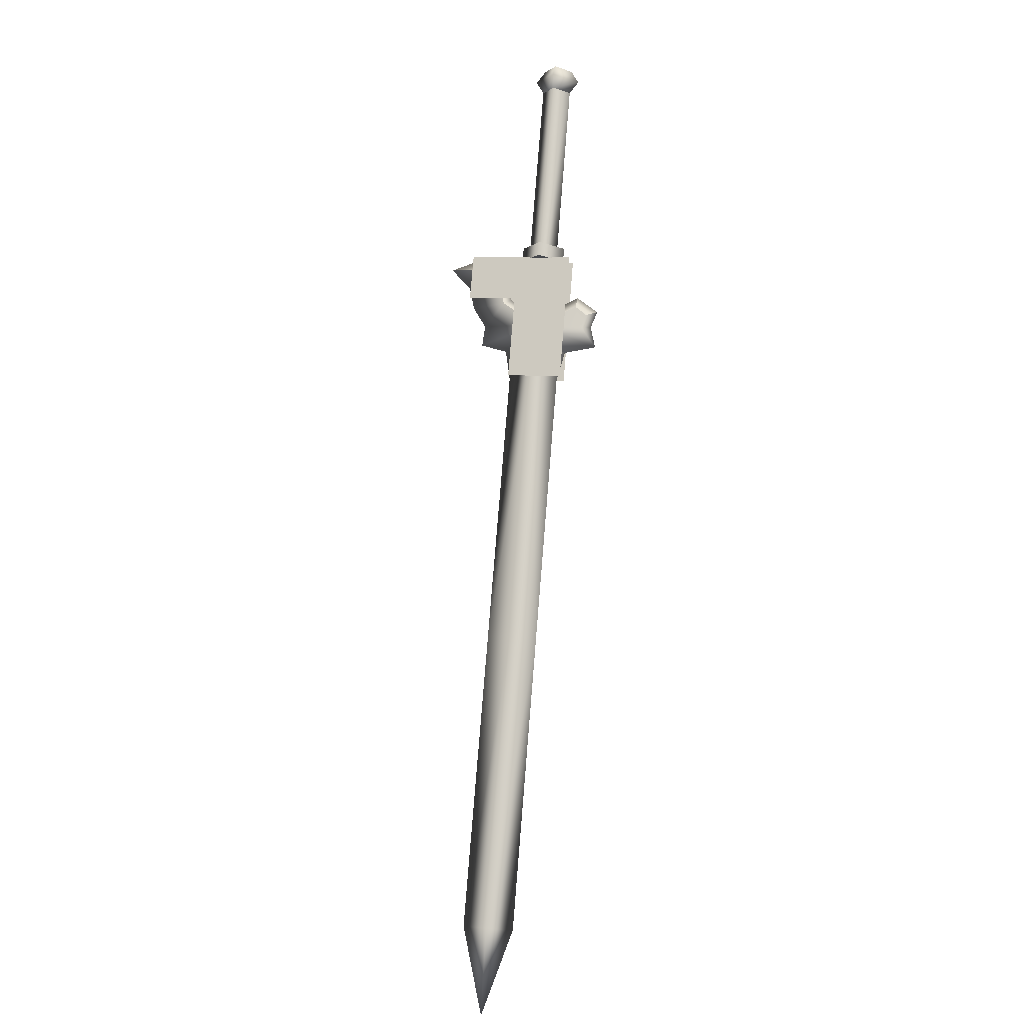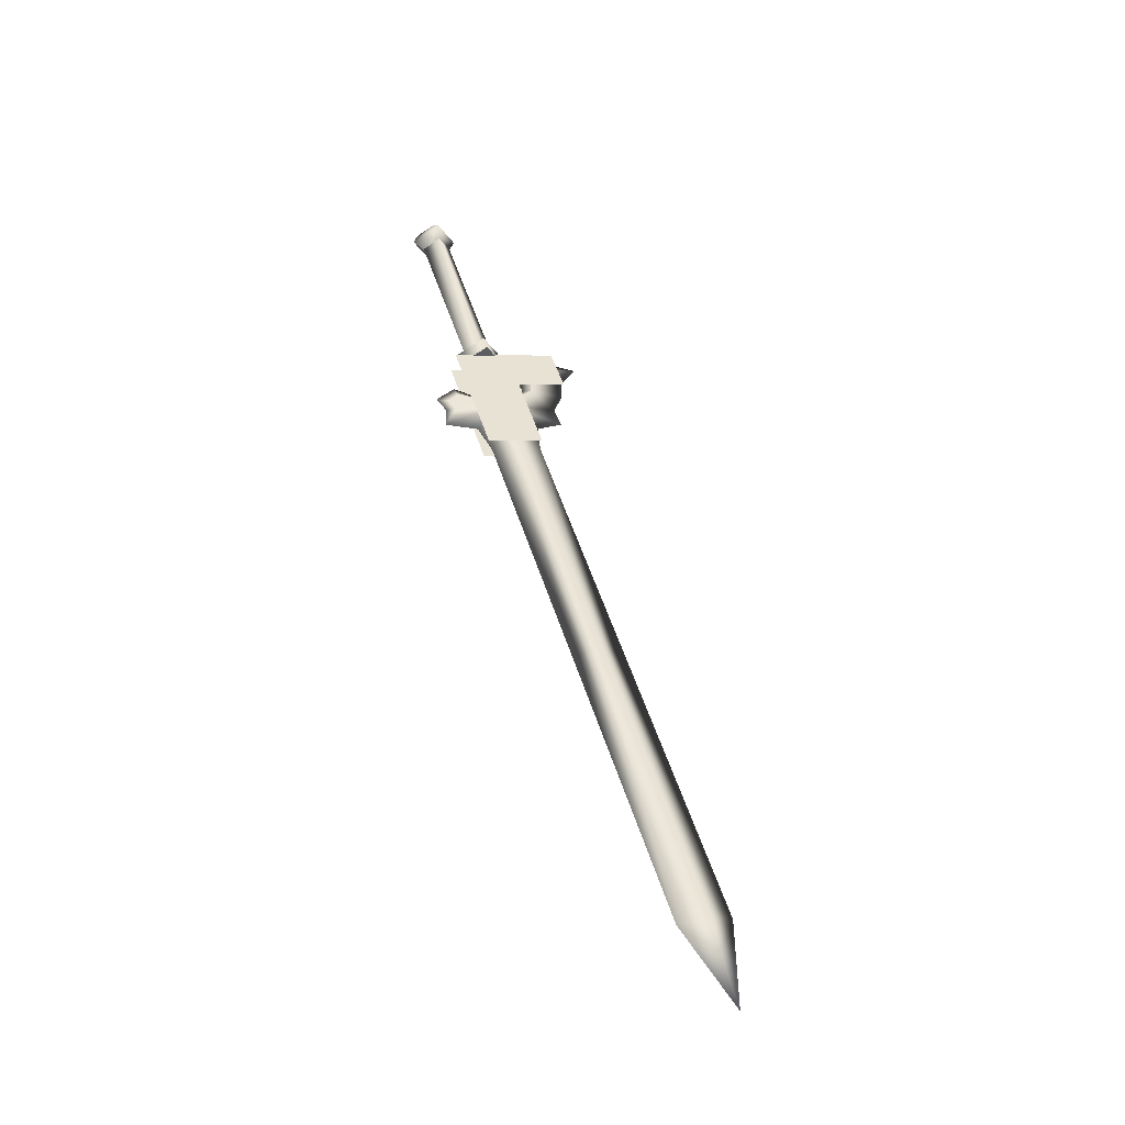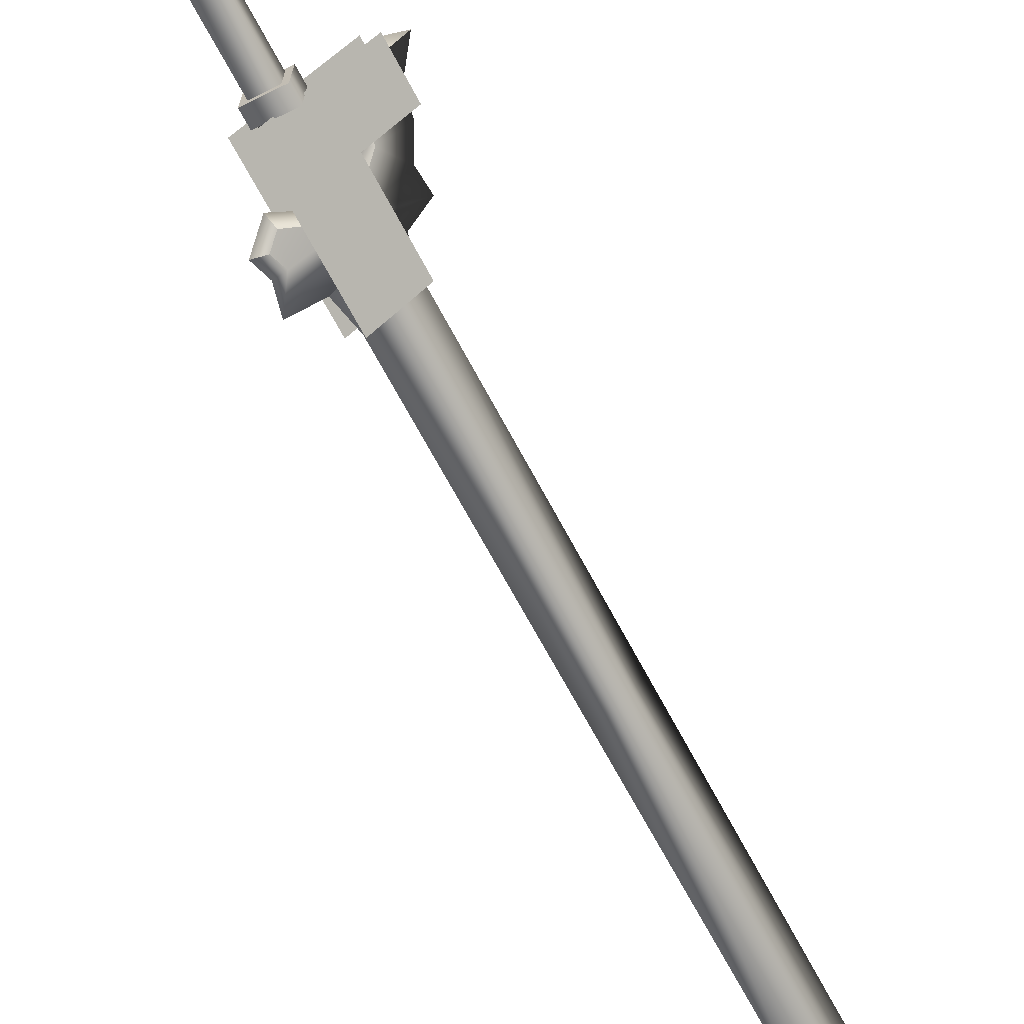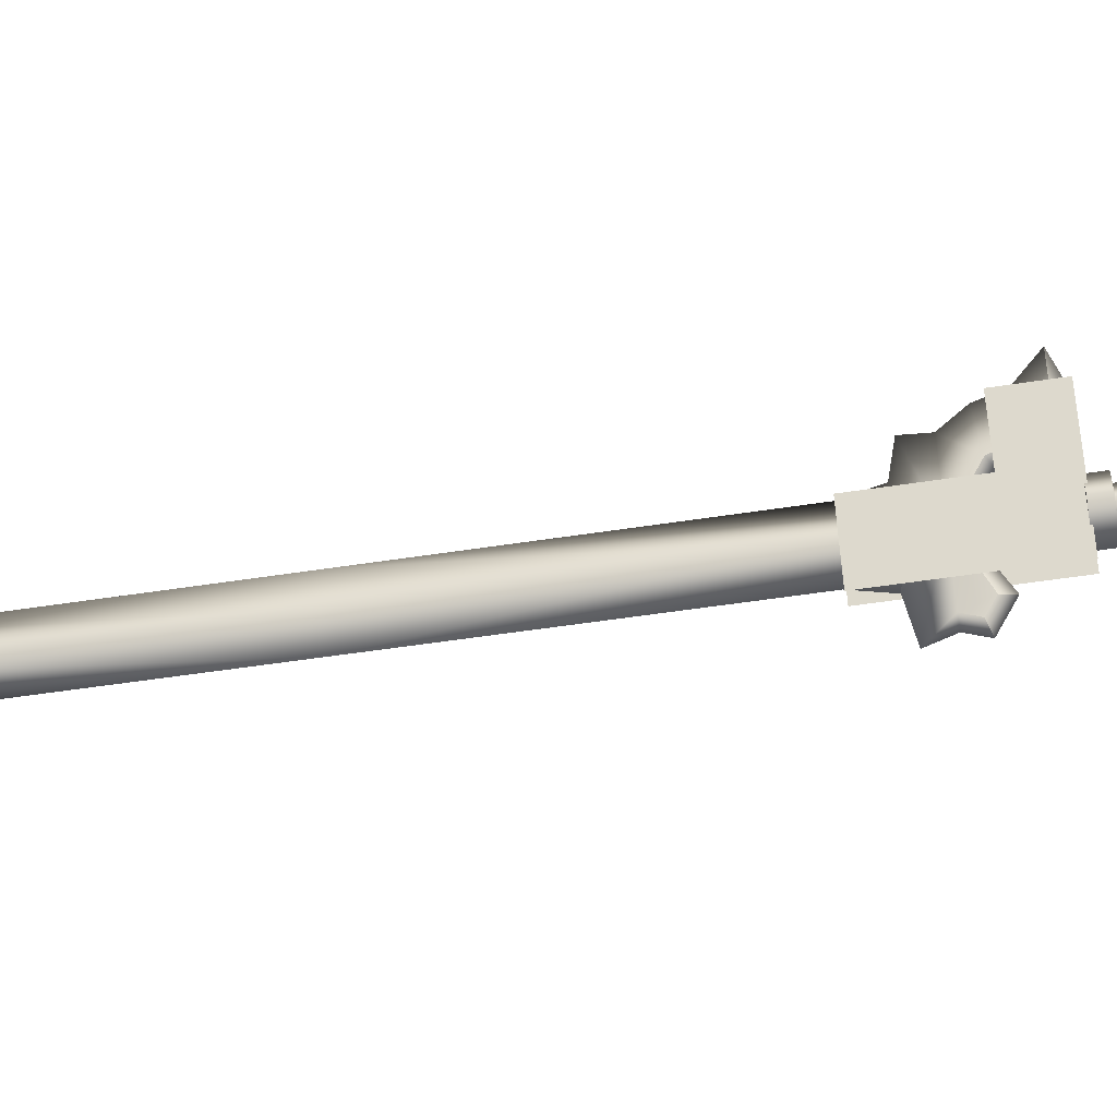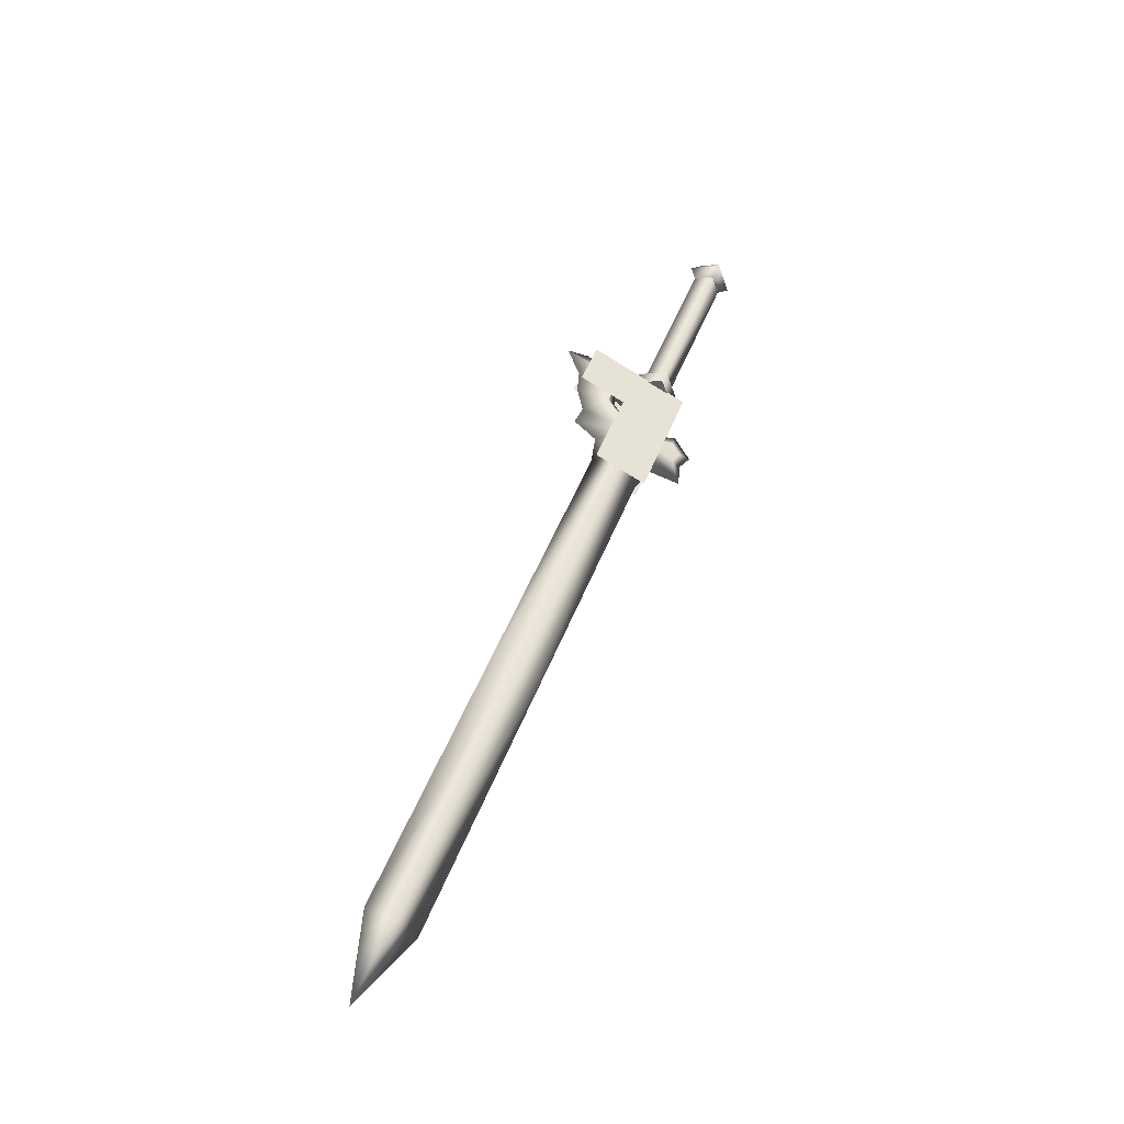
<metadata>
{"format":"obj","ext":"obj","renderer":"f3d","projection":"perspective","resolution":1024,"background":"white","views":[{"elev":-36.2,"azim":-122.8,"up":"+Z"},{"elev":-22.4,"azim":27.5,"up":"+Z"},{"elev":-54.7,"azim":3.8,"up":"+Y"},{"elev":19.1,"azim":-109.9,"up":"+Y"},{"elev":-61.8,"azim":-162.3,"up":"+Z"}]}
</metadata>
<code>
v  -0.5743 0.5034 -0.2784
v  -0.5459 0.5219 -0.2919
v  -0.5542 0.5253 -0.2734
v  -0.5599 0.5367 -0.3008
v  -0.5098 0.5763 -0.2856
v  -0.4977 0.5714 -0.3126
v  -0.5339 0.5171 -0.3189
v  -0.5265 0.484 -0.3854
v  -0.5404 0.4988 -0.3943
v  -0.5478 0.5319 -0.3278
v  -0.5883 0.5182 -0.2873
v  -0.5682 0.5401 -0.2823
v  -0.6899 0.5825 -0.0665
v  -0.6655 0.579 -0.0377
v  -0.6895 0.5779 -0.0482
v  -0.6902 0.552 -0.0439
v  -0.6911 0.5417 -0.0597
v  -0.6662 0.5531 -0.0333
v  -0.6533 0.5435 -0.0431
v  -0.6521 0.5842 -0.0499
v  -0.653 0.574 -0.0657
v  -0.677 0.5729 -0.0762
v  -0.5843 0.5354 -0.2834
v  -0.6777 0.547 -0.0719
v  -0.5851 0.5095 -0.279
v  -0.6537 0.5481 -0.0613
v  -0.561 0.5106 -0.2685
v  -0.5603 0.5365 -0.2729
v  -0.5141 0.598 -0.2755
v  -0.5555 0.5528 -0.2858
v  -0.4904 0.5884 -0.3285
v  -0.5319 0.5433 -0.3388
v  -0.6025 0.5017 -0.2976
v  -0.5357 0.4747 -0.4468
v  -0.5154 0.5258 -0.3283
v  -0.5193 0.4572 -0.4363
v  -0.586 0.4842 -0.2871
v  -0.5391 0.5353 -0.2753
v  -0.474 0.5709 -0.3179
v  -0.4977 0.5805 -0.265
v  -0.5499 0.5022 -0.2764
v  -0.5934 0.5035 -0.2761
v  -0.5571 0.5051 -0.2602
v  -0.556 0.5442 -0.2668
v  -0.5488 0.5413 -0.283
v  -0.585 0.5396 -0.2989
v  -0.5861 0.5005 -0.2924
v  -0.5923 0.5425 -0.2827
v  -0.4888 0.5259 -0.4351
v  -0.4723 0.5084 -0.4246
v  -0.5076 0.5011 -0.4409
v  -0.3821 0.4139 -0.7554
v  -0.3674 0.4444 -0.7543
v  -0.3392 0.4607 -0.7446
v  -0.4794 0.5174 -0.4312
v  -0.354 0.4302 -0.7457
v  -0.4942 0.4868 -0.4323
v  -0.5223 0.4706 -0.4419
v  -0.5263 0.5087 -0.399
v  -0.489 0.5296 -0.3959
v  -0.5129 0.4944 -0.3904
v  -0.5235 0.4987 -0.3667
v  -0.486 0.5857 -0.3073
v  -0.5239 0.5674 -0.2917
v  -0.5157 0.5502 -0.3385
v  -0.4801 0.5756 -0.3334
v  -0.5064 0.5402 -0.3325
v  -0.4817 0.5584 -0.3593
v  -0.4699 0.5554 -0.3827
v  -0.5369 0.513 -0.3753
v  -0.1897 0.4002 -1.079
v  -0.2044 0.3697 -1.08
v  -0.2326 0.3535 -1.09
v  -0.1678 0.3593 -1.181
v  -0.2179 0.384 -1.089
v  -0.543 0.4707 -0.4094
v  -0.5734 0.4426 -0.4086
v  -0.5679 0.4593 -0.3794
v  -0.5728 0.4702 -0.3529
v  -0.579 0.4585 -0.3655
v  -0.5789 0.4528 -0.3831
v  -0.573 0.4647 -0.3827
v  -0.5782 0.4759 -0.3564
v  -0.5346 0.5076 -0.3612
v  -0.5193 0.5401 -0.331
v  -0.5172 0.5603 -0.2874
v  -0.583 0.4627 -0.368
v  -0.5925 0.4511 -0.3647
v  -0.4787 0.6095 -0.2791
v  -0.5008 0.5917 -0.2742
v  -0.5296 0.5602 -0.2814
v  -0.5814 0.475 -0.3423
o w00_013_00
g w00_013_00
f 3 2 1
f 2 3 4
f 4 5 2
f 5 4 6
f 6 2 5
f 2 6 7
f 7 1 2
f 1 7 8
f 8 9 1
f 9 8 10
f 10 11 9
f 11 10 4
f 4 12 11
f 12 4 3
f 15 14 13
f 13 16 15
f 16 13 17
f 17 18 16
f 18 17 19
f 19 14 18
f 14 19 20
f 20 13 14
f 13 20 21
f 21 22 13
f 22 21 23
f 23 24 22
f 24 23 25
f 25 26 24
f 26 25 27
f 27 21 26
f 21 27 28
f 28 23 21
f 26 20 19
f 19 24 26
f 24 19 17
f 17 22 24
f 22 17 13
f 31 30 29
f 30 31 32
f 32 33 30
f 33 32 34
f 37 36 35
f 35 38 37
f 38 35 39
f 39 40 38
f 43 42 41
f 41 44 43
f 44 41 45
f 45 46 44
f 47 41 42
f 42 46 47
f 46 42 48
f 48 44 46
f 6 4 10
f 10 7 6
f 7 10 8
f 15 16 18
f 18 14 15
f 47 46 45
f 45 41 47
f 44 48 42
f 42 43 44
f 26 21 20
f 32 49 34
f 35 36 50
f 11 1 9
f 53 52 51
f 51 54 53
f 54 51 55
f 55 56 54
f 56 55 57
f 57 52 56
f 52 57 58
f 58 51 52
f 51 58 59
f 59 55 51
f 55 59 60
f 60 61 55
f 61 60 62
f 65 64 63
f 63 66 65
f 66 63 67
f 67 68 66
f 68 67 62
f 62 69 68
f 69 62 60
f 60 70 69
f 70 60 59
f 71 54 56
f 56 72 71
f 72 56 73
f 73 74 72
f 74 73 75
f 75 71 74
f 71 75 53
f 53 54 71
f 70 59 76
f 76 77 70
f 77 76 62
f 62 78 77
f 78 62 79
f 79 80 78
f 78 80 81
f 81 77 78
f 77 81 82
f 82 70 77
f 70 82 83
f 76 59 58
f 58 61 76
f 61 58 57
f 57 55 61
f 65 70 84
f 84 85 65
f 85 84 67
f 67 86 85
f 87 82 81
f 81 88 87
f 88 81 80
f 86 67 63
f 63 89 86
f 89 63 64
f 89 64 90
f 90 86 89
f 86 90 91
f 64 65 85
f 85 91 64
f 91 85 86
f 92 79 84
f 84 83 92
f 83 84 70
f 88 80 92
f 92 87 88
f 87 92 83
f 65 66 68
f 68 70 65
f 70 68 69
f 73 56 52
f 52 75 73
f 75 52 53
f 83 82 87
f 90 64 91
f 79 62 84
f 80 79 92
f 61 62 76
f 84 62 67
f 71 72 74

</code>
